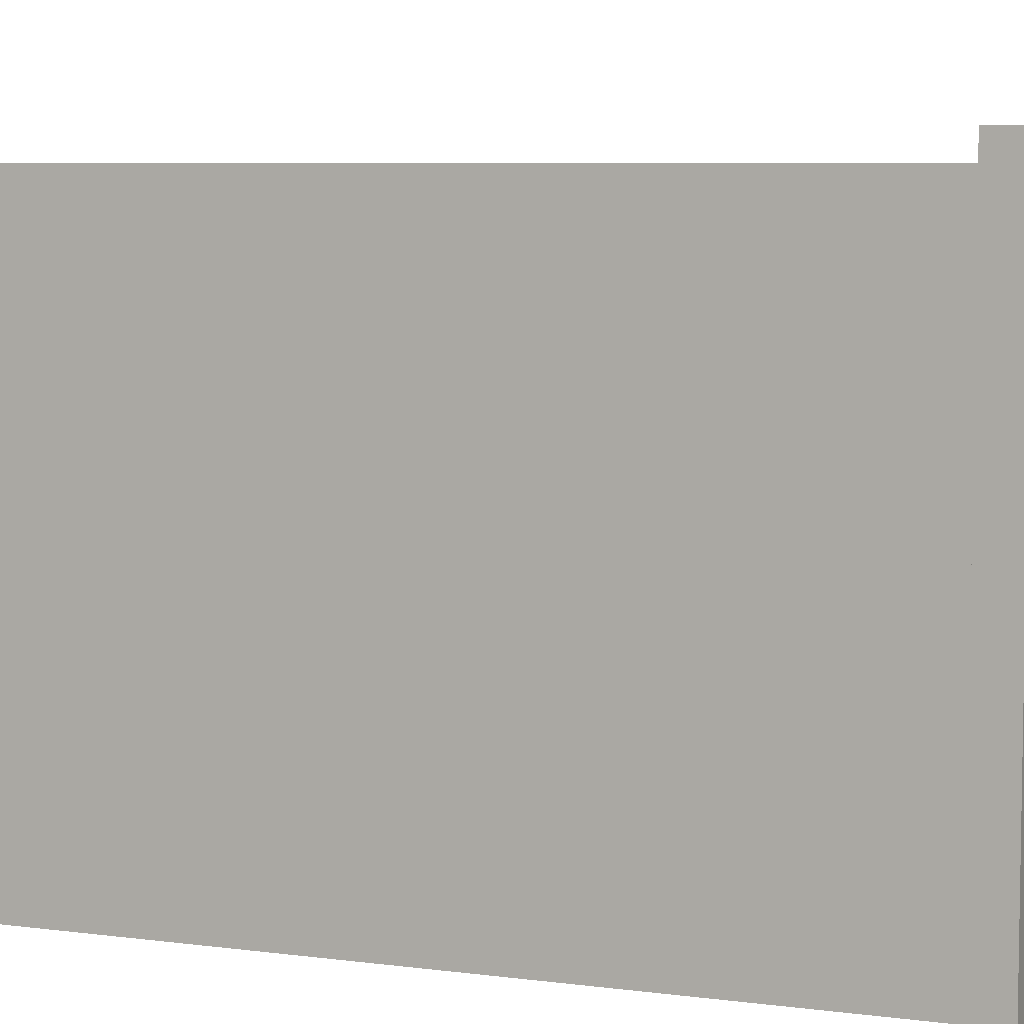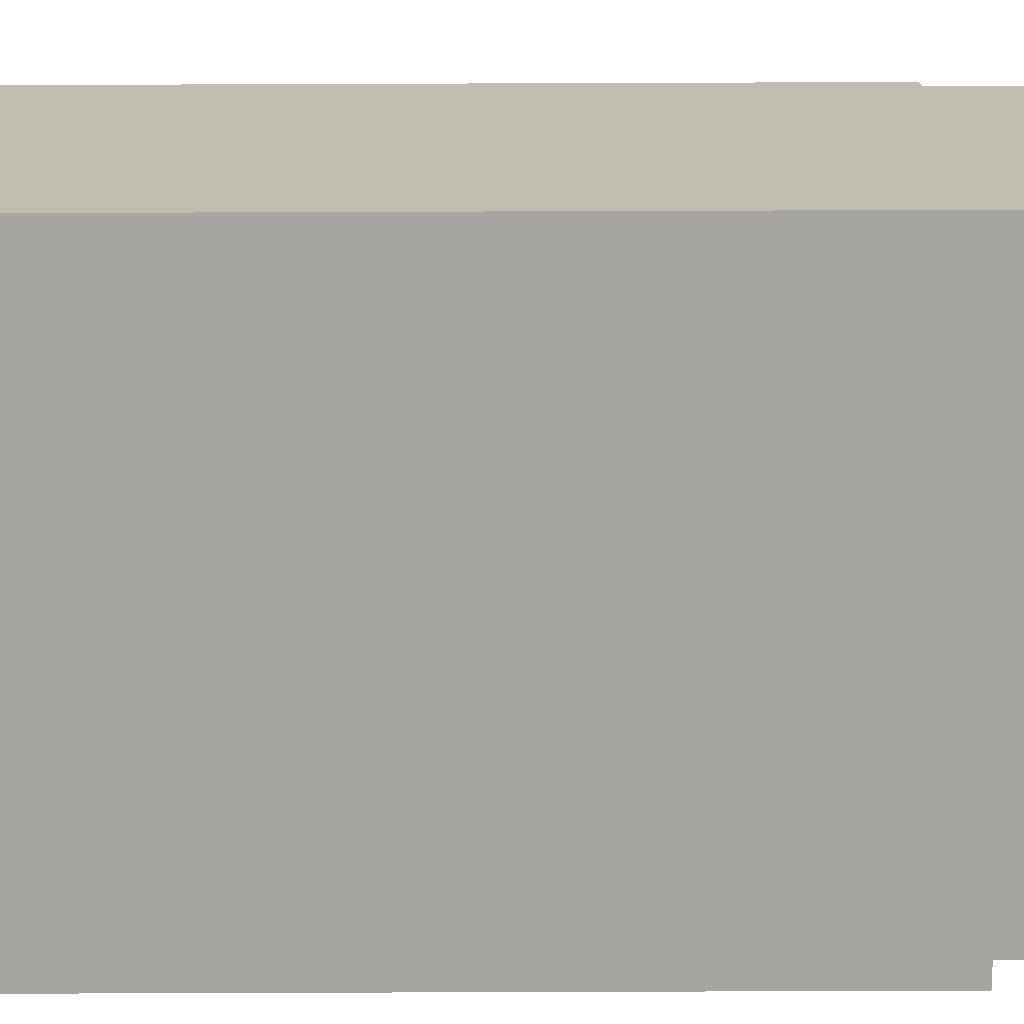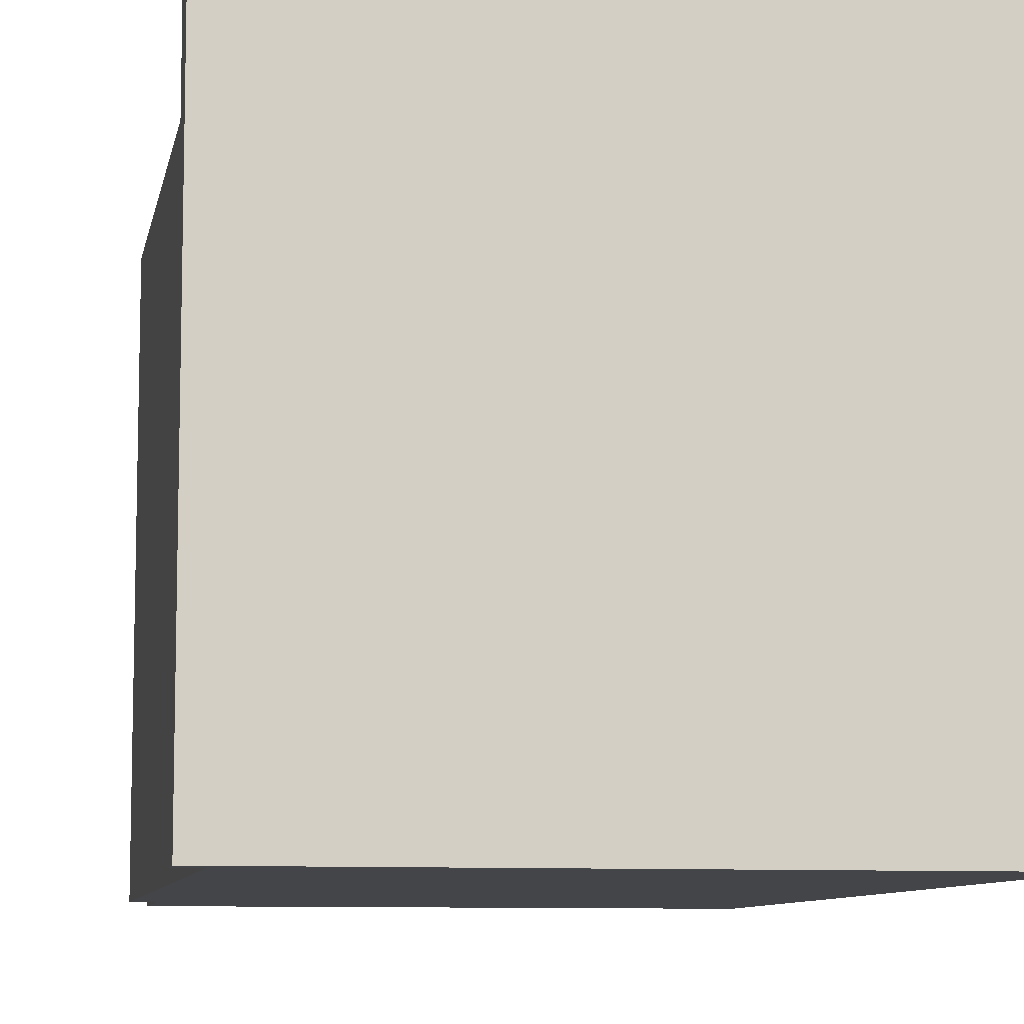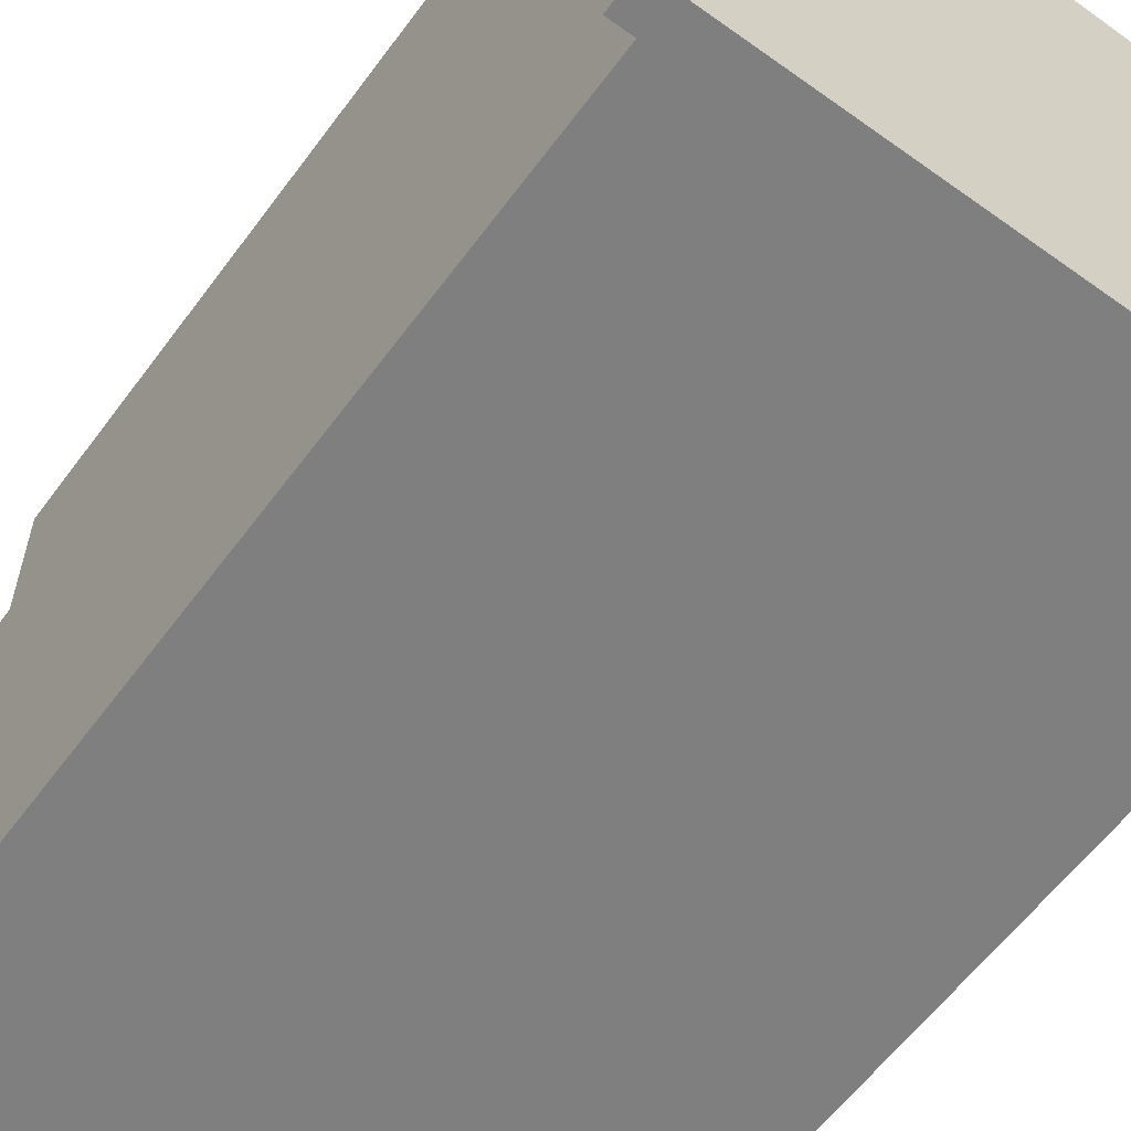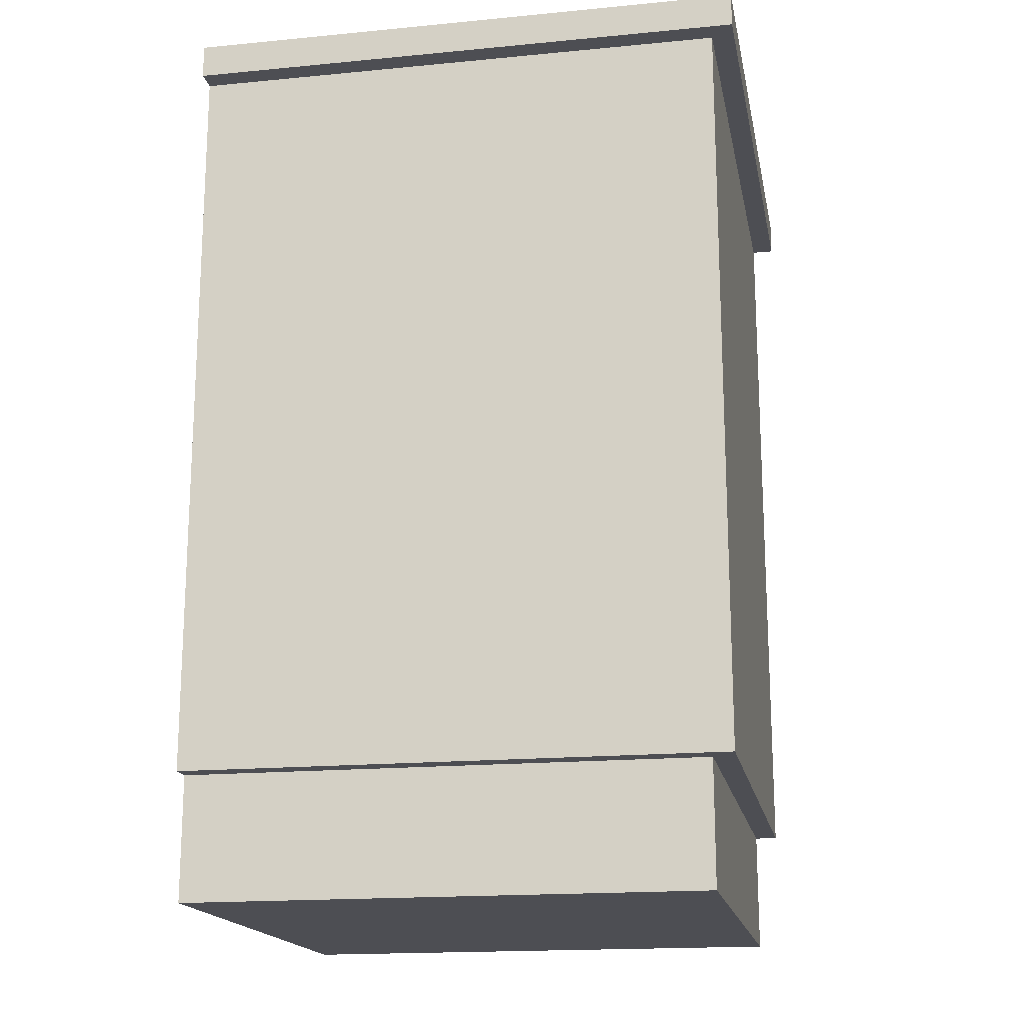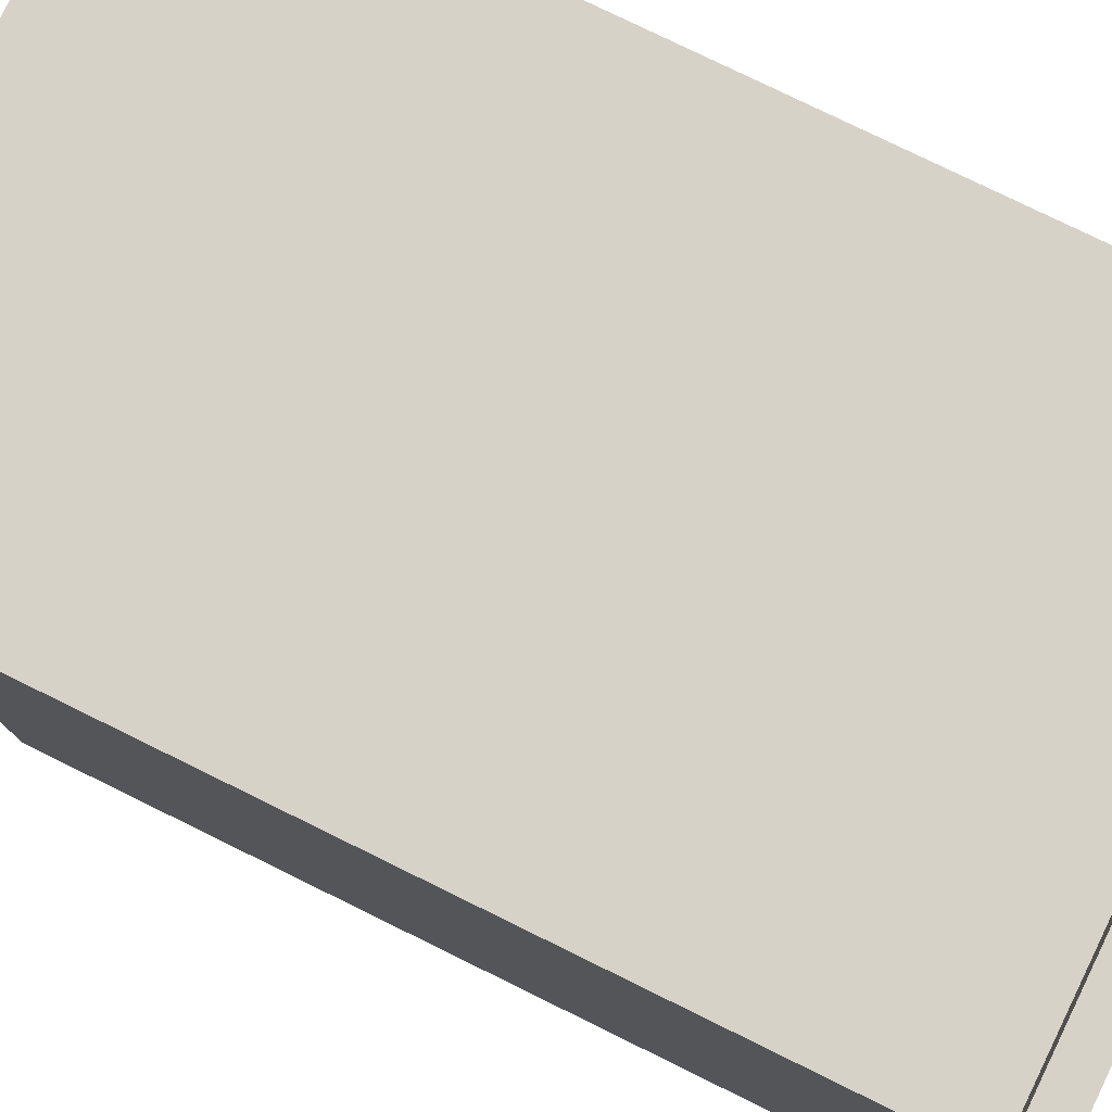
<metadata>
{"format":"obj","ext":"obj","renderer":"f3d","projection":"perspective","resolution":1024,"background":"white","views":[{"elev":6.4,"azim":111.9,"up":"+Z"},{"elev":-73.6,"azim":-89.8,"up":"+Z"},{"elev":-8.7,"azim":169.6,"up":"+Z"},{"elev":-59.8,"azim":143.7,"up":"+Z"},{"elev":-17.4,"azim":10.8,"up":"+Y"},{"elev":78.6,"azim":116.1,"up":"+Z"}]}
</metadata>
<code>
o
v -2.5 0 2.1
v -2.5 0 -2.5
v -2.5 1.1 2.3
v -2.5 1.1 2.1
v -2.5 7.7 2.5
v -2.5 7.7 2.3
v -2.5 7.7 -2.5
v -2.5 8 2.5
v -2.5 8 -2.5
v 2.1 0 2.1
v 2.1 0 -2.5
v 2.1 1.1 2.1
v 2.1 1.1 -2.5
v 2.3 1.1 2.3
v 2.3 1.1 -2.5
v 2.3 7.7 2.3
v 2.3 7.7 -2.5
v 2.5 7.7 2.5
v 2.5 7.7 -2.5
v 2.5 8 2.5
v 2.5 8 -2.5
v -2.5 7.7 2.5
v -2.5 8 2.5
v 2.5 7.7 2.5
v 2.5 8 2.5
v -2.5 1.1 2.3
v -2.5 7.7 2.3
v 2.3 1.1 2.3
v 2.3 7.7 2.3
v -2.5 0 2.1
v -2.5 1.1 2.1
v 2.1 0 2.1
v 2.1 1.1 2.1
v -2.5 0 -2.5
v -2.5 7.7 -2.5
v -2.5 8 -2.5
v 2.1 0 -2.5
v 2.1 1.1 -2.5
v 2.3 1.1 -2.5
v 2.3 7.7 -2.5
v 2.5 7.7 -2.5
v 2.5 8 -2.5
v -2.5 0 2.1
v 2.1 0 2.1
v -2.5 0 -2.5
v 2.1 0 -2.5
v -2.5 1.1 2.3
v 2.3 1.1 2.3
v -2.5 1.1 2.1
v 2.1 1.1 2.1
v 2.1 1.1 -2.5
v 2.3 1.1 -2.5
v -2.5 7.7 2.5
v 2.5 7.7 2.5
v -2.5 7.7 2.3
v 2.3 7.7 2.3
v 2.3 7.7 -2.5
v 2.5 7.7 -2.5
v -2.5 8 2.5
v 2.5 8 2.5
v -2.5 8 -2.5
v 2.5 8 -2.5
f 4 2 1
f 6 4 3
f 7 2 4
f 7 4 6
f 8 6 5
f 8 7 6
f 9 7 8
f 10 11 12
f 12 11 13
f 14 15 16
f 16 15 17
f 18 19 20
f 20 19 21
f 24 23 22
f 25 23 24
f 28 27 26
f 29 27 28
f 32 31 30
f 33 31 32
f 34 35 37
f 37 35 38
f 38 35 39
f 35 36 40
f 39 35 40
f 40 36 41
f 41 36 42
f 45 44 43
f 46 44 45
f 49 48 47
f 50 48 49
f 51 48 50
f 52 48 51
f 55 54 53
f 56 54 55
f 57 54 56
f 58 54 57
f 59 60 61
f 61 60 62

</code>
